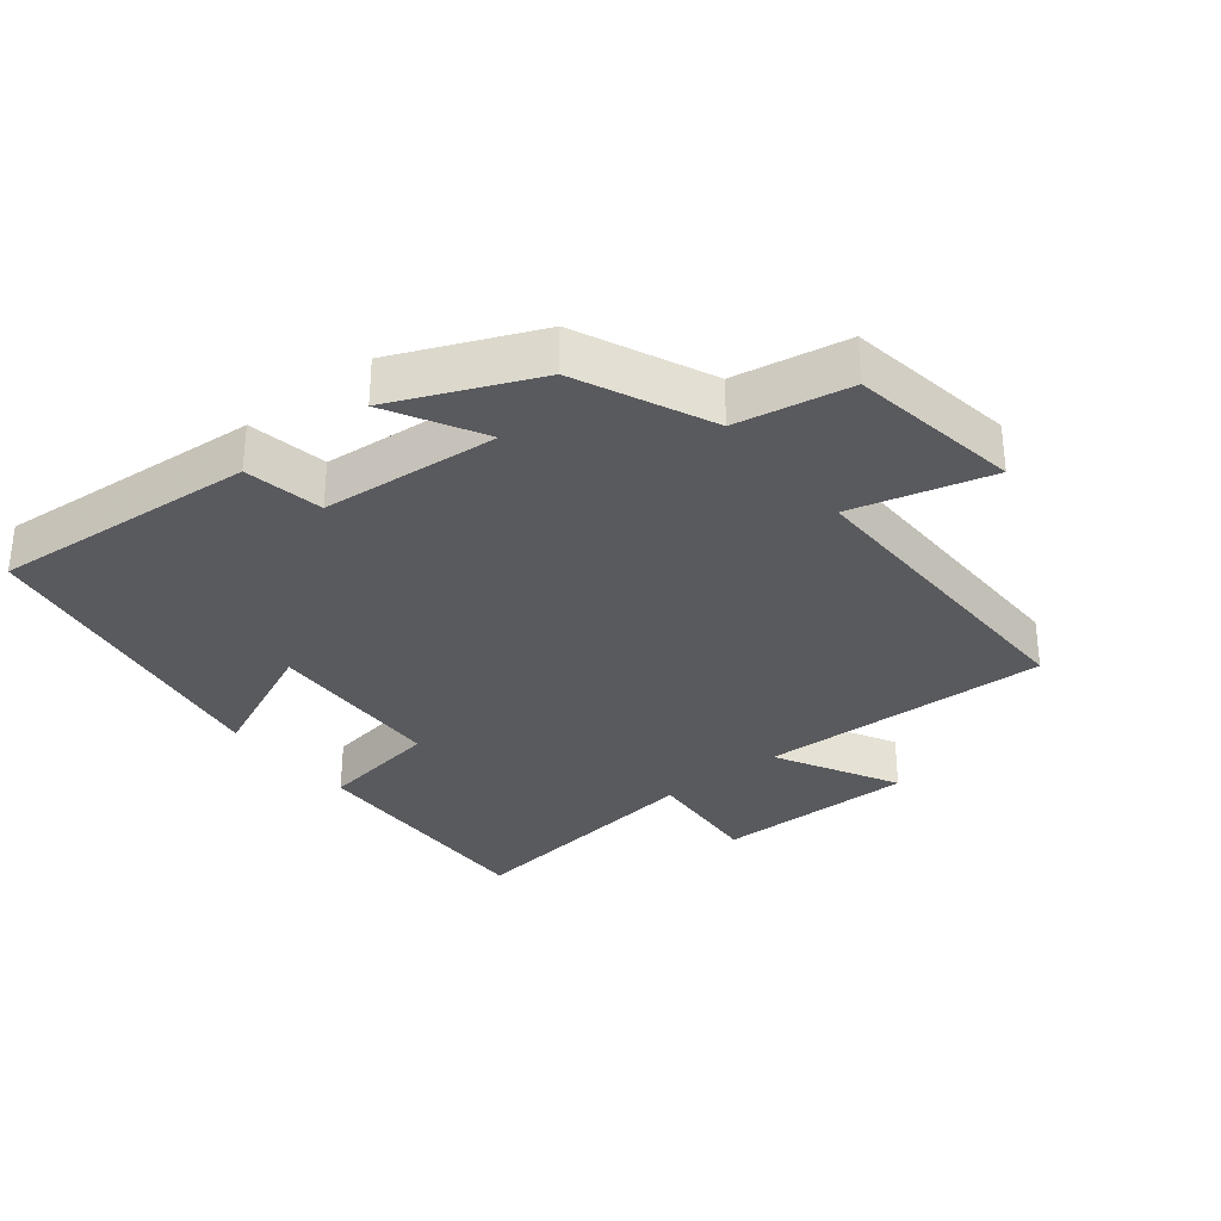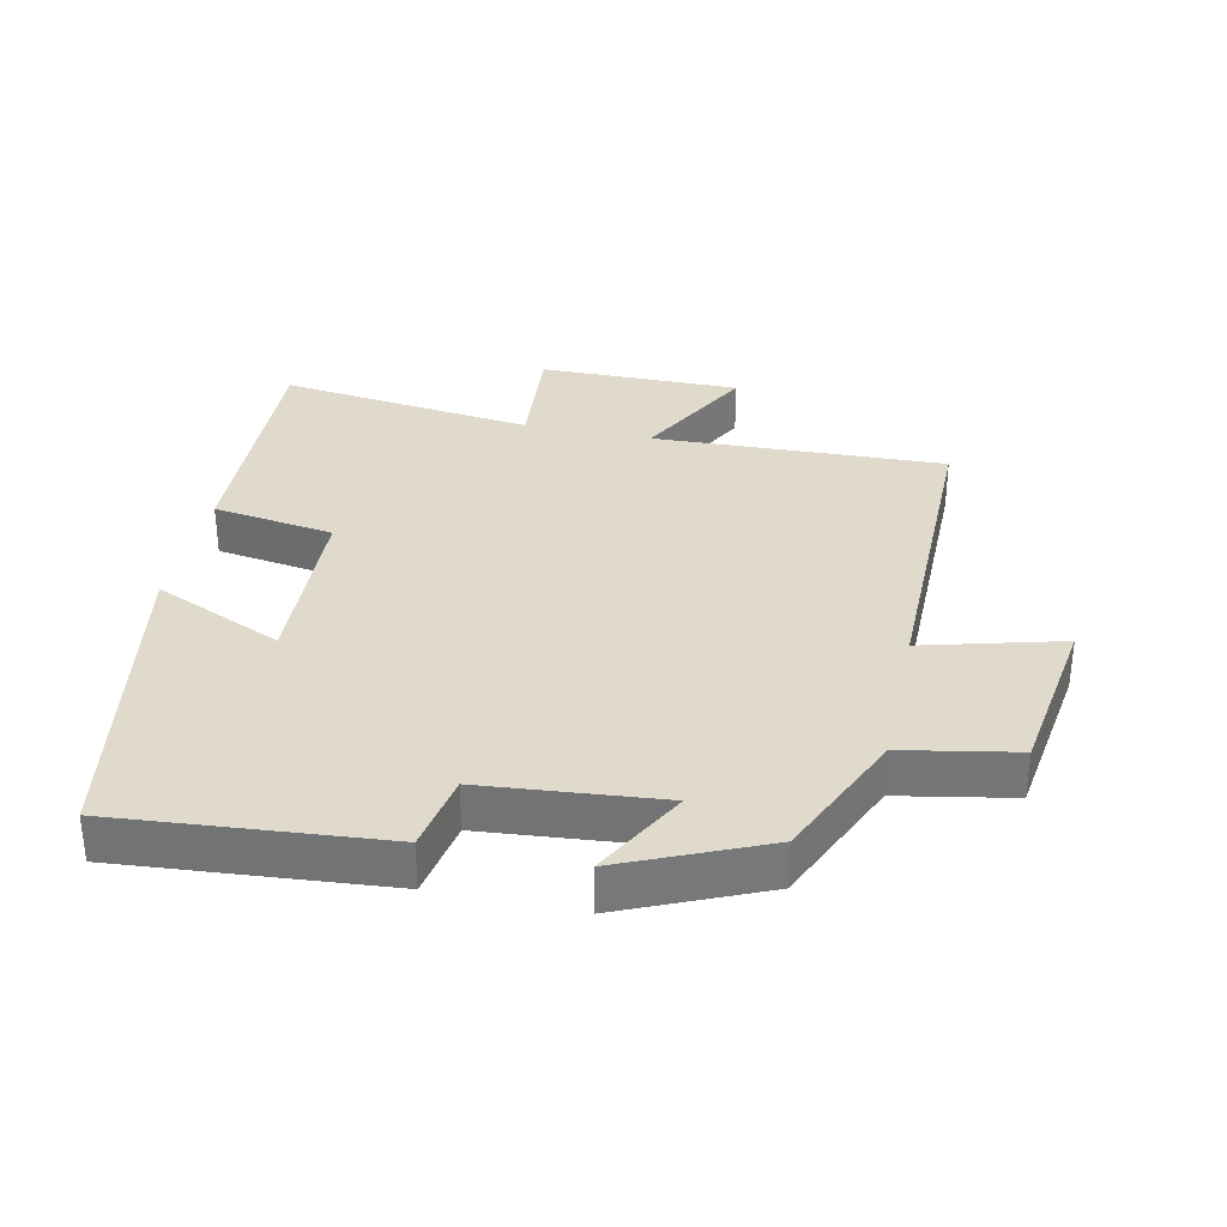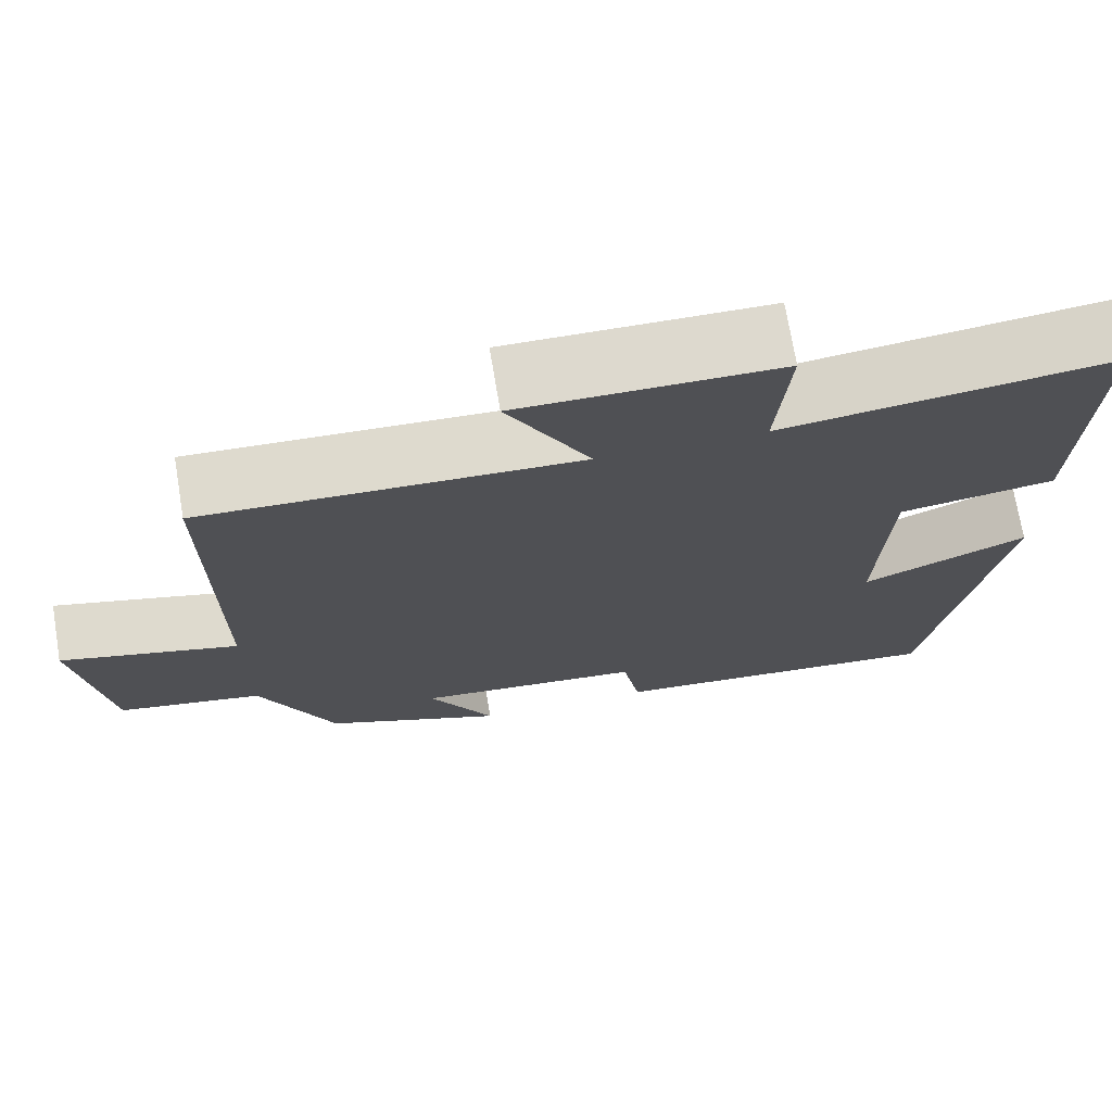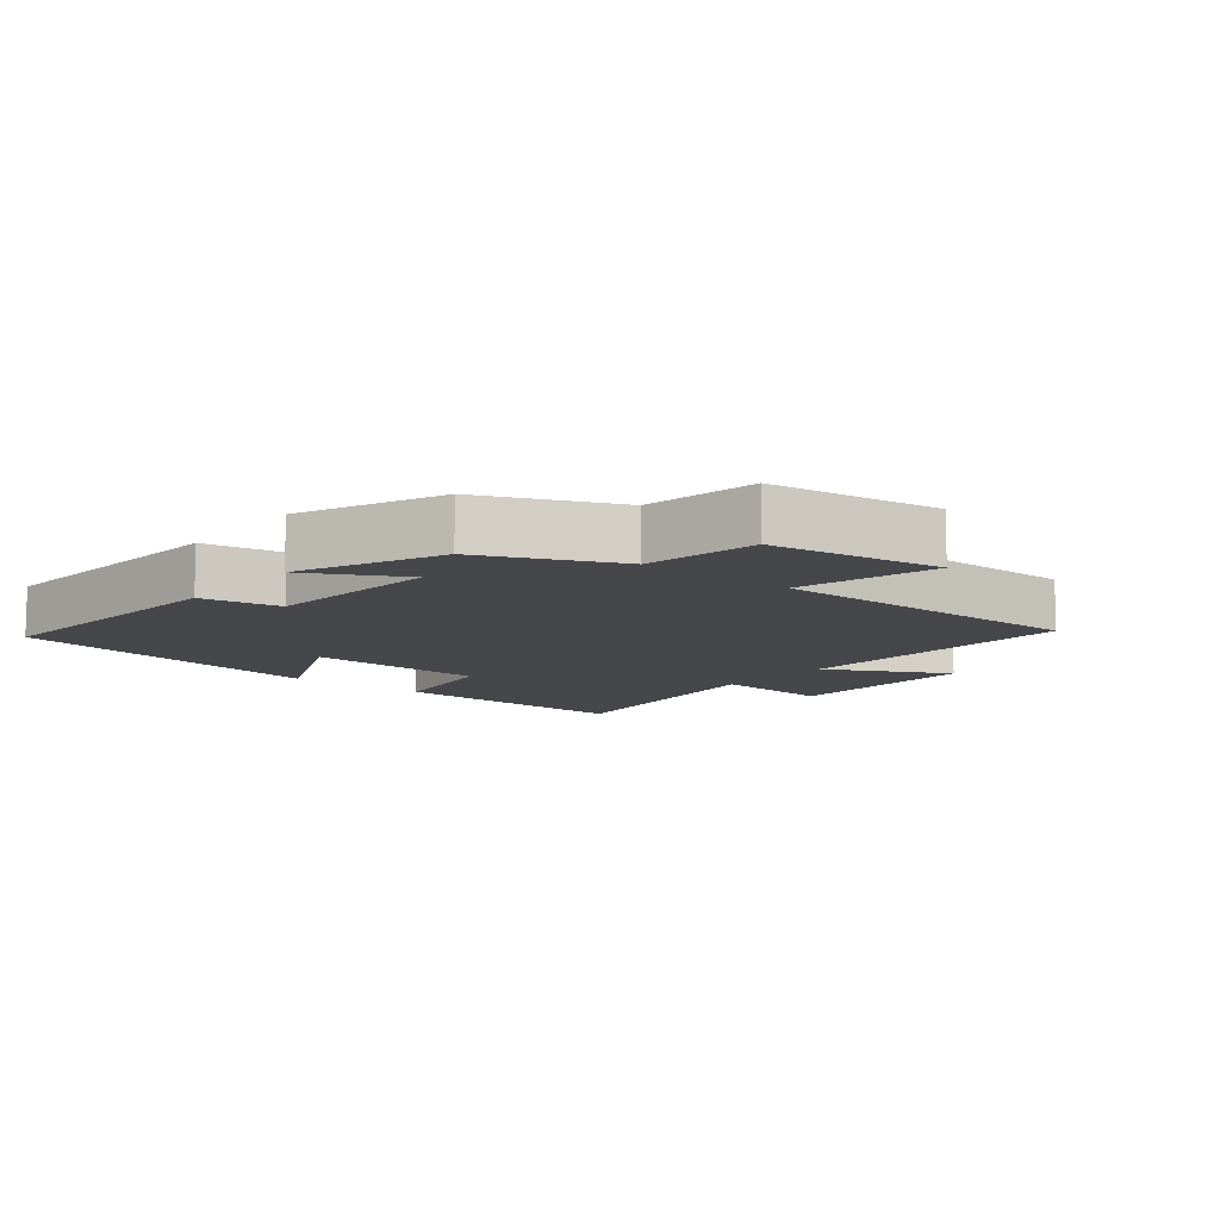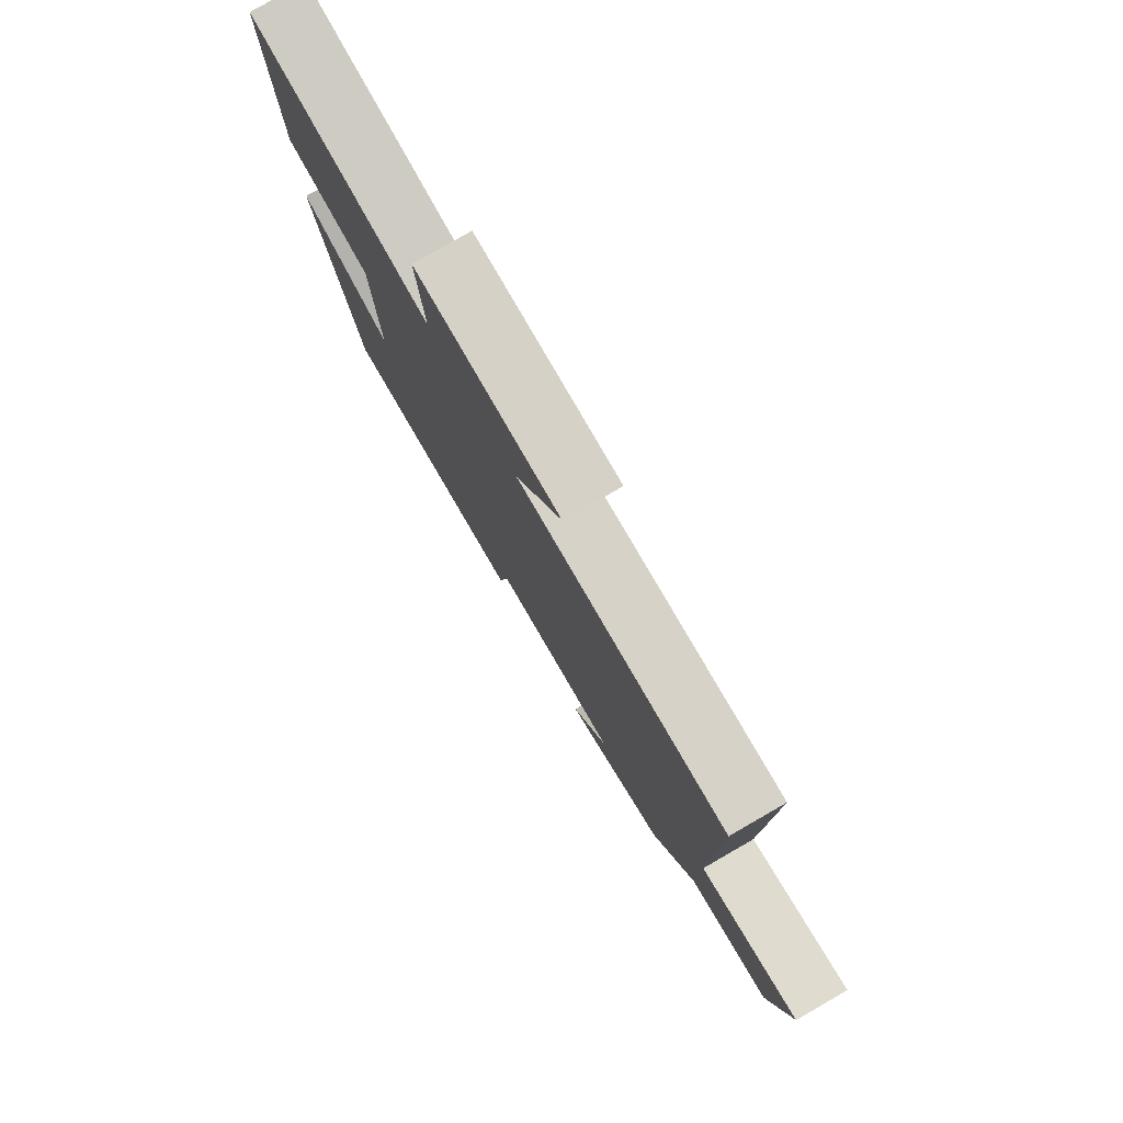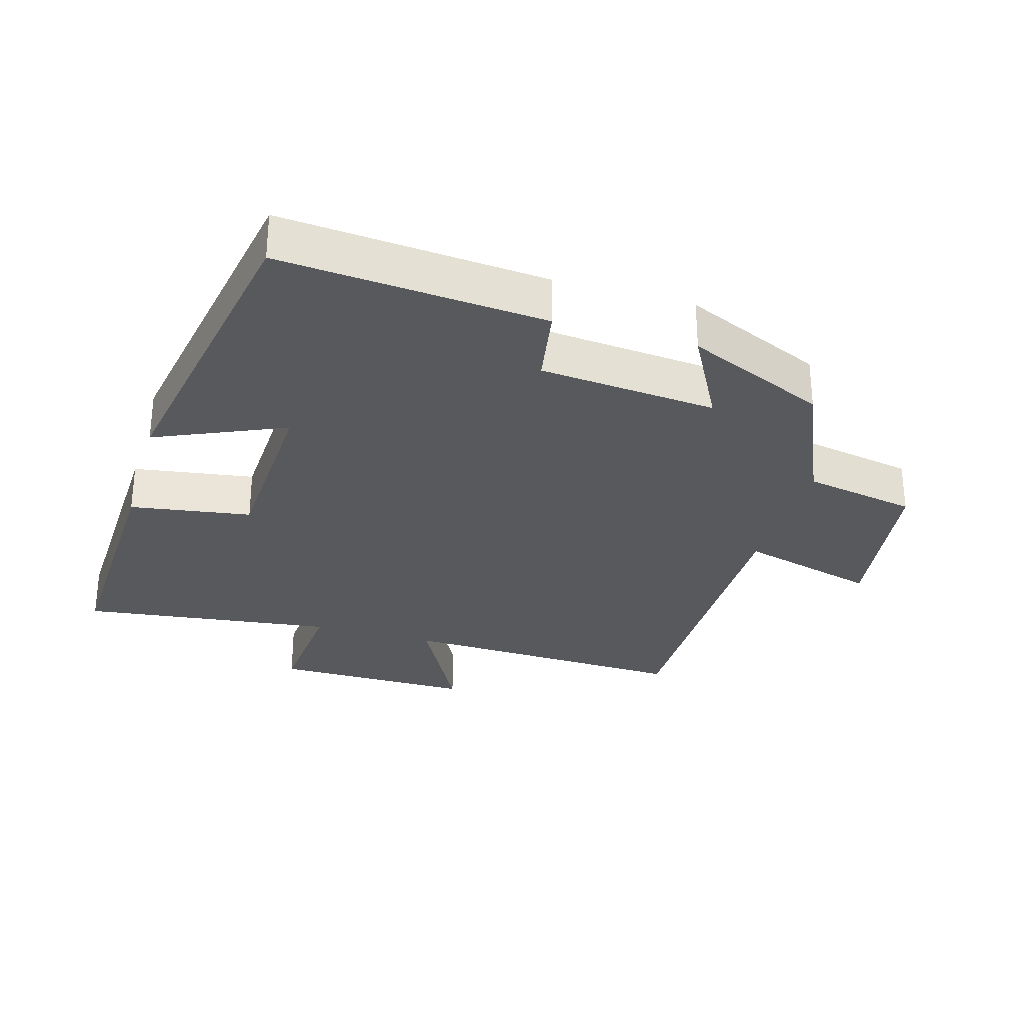
<metadata>
{"format":"obj","ext":"obj","renderer":"f3d","projection":"perspective","resolution":1024,"background":"white","views":[{"elev":-31.8,"azim":-141.1,"up":"+Y"},{"elev":33.1,"azim":-167.9,"up":"+Y"},{"elev":72.0,"azim":-9.5,"up":"+Z"},{"elev":-10.3,"azim":-129.1,"up":"+Y"},{"elev":79.5,"azim":-119.9,"up":"+Z"},{"elev":-29.8,"azim":163.7,"up":"+Y"}]}
</metadata>
<code>
v -0.503 0.07 0.516
v -0.063 0.07 0.5
v -0.16 0.07 0.684
v 0.144 0.07 0.682
v 0.129 0.07 0.5
v 0.514 0.07 0.549
v 0.5 0.07 0.17
v 0.317 0.07 0.142
v 0.305 0.07 -0.132
v 0.5 0.07 -0.046
v 0.414 0.07 -0.533
v 0.014 0.07 -0.5
v -0.007 0.07 -0.381
v -0.275 0.07 -0.357
v -0.198 0.07 -0.5
v -0.411 0.07 -0.407
v -0.5 0.07 -0.205
v -0.671 0.07 -0.173
v -0.709 0.07 0.085
v -0.5 0.07 0.029
v -0.503 0 0.516
v -0.063 0 0.5
v -0.16 0 0.684
v 0.144 0 0.682
v 0.129 0 0.5
v 0.514 0 0.549
v 0.5 0 0.17
v 0.317 0 0.142
v 0.305 0 -0.132
v 0.5 0 -0.046
v 0.414 0 -0.533
v 0.014 0 -0.5
v -0.007 0 -0.381
v -0.275 0 -0.357
v -0.198 0 -0.5
v -0.411 0 -0.407
v -0.5 0 -0.205
v -0.671 0 -0.173
v -0.709 0 0.085
v -0.5 0 0.029
f 17 18 19 20
f 15 16 17 20
f 14 15 20
f 13 14 20 1
f 10 11 12 13
f 9 10 13
f 8 9 13 1
f 5 6 7 8
f 2 3 4 5
f 2 5 8
f 1 2 8
f 40 39 38 37
f 40 37 36 35
f 40 35 34
f 21 40 34 33
f 33 32 31 30
f 33 30 29
f 21 33 29 28
f 28 27 26 25
f 25 24 23 22
f 28 25 22
f 28 22 21
f 1 21 22 2
f 2 22 23 3
f 3 23 24 4
f 4 24 25 5
f 5 25 26 6
f 6 26 27 7
f 7 27 28 8
f 8 28 29 9
f 9 29 30 10
f 10 30 31 11
f 11 31 32 12
f 12 32 33 13
f 13 33 34 14
f 14 34 35 15
f 15 35 36 16
f 16 36 37 17
f 17 37 38 18
f 18 38 39 19
f 19 39 40 20
f 20 40 21 1

</code>
